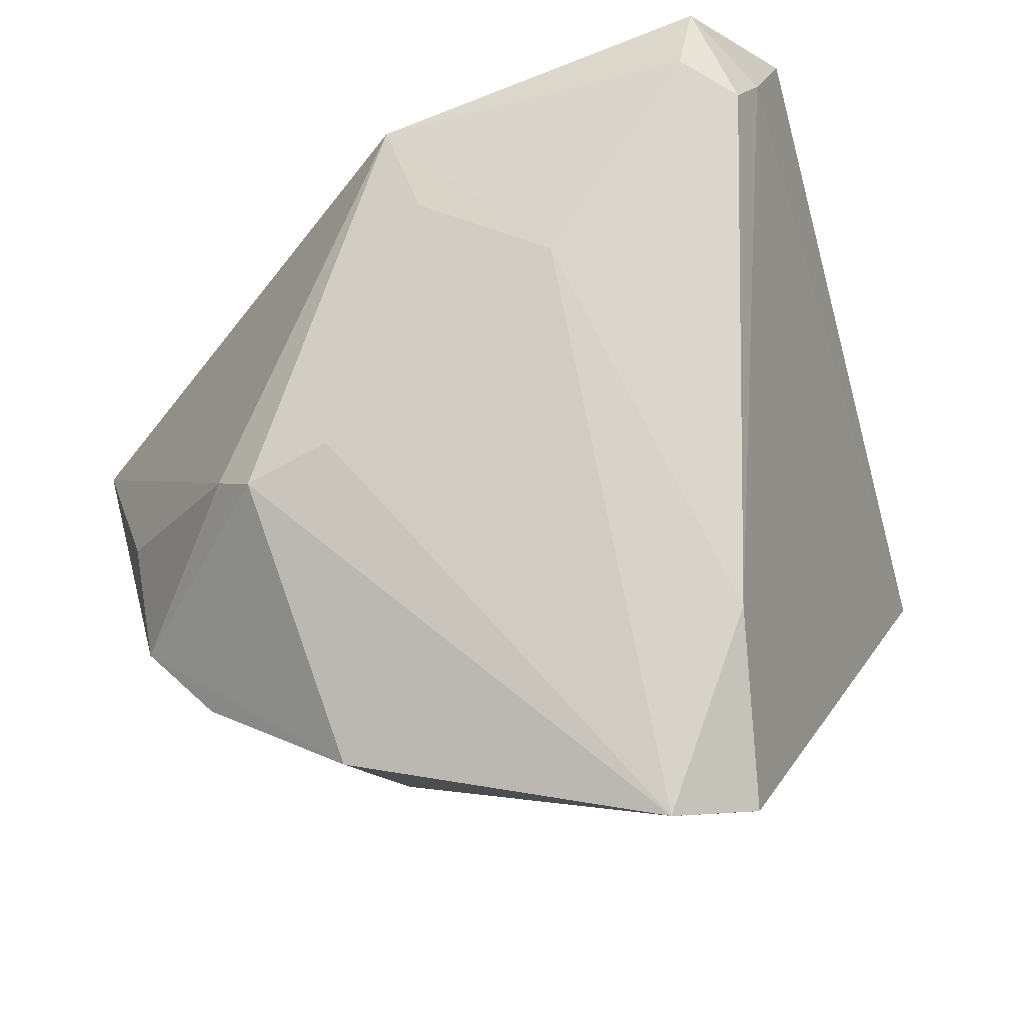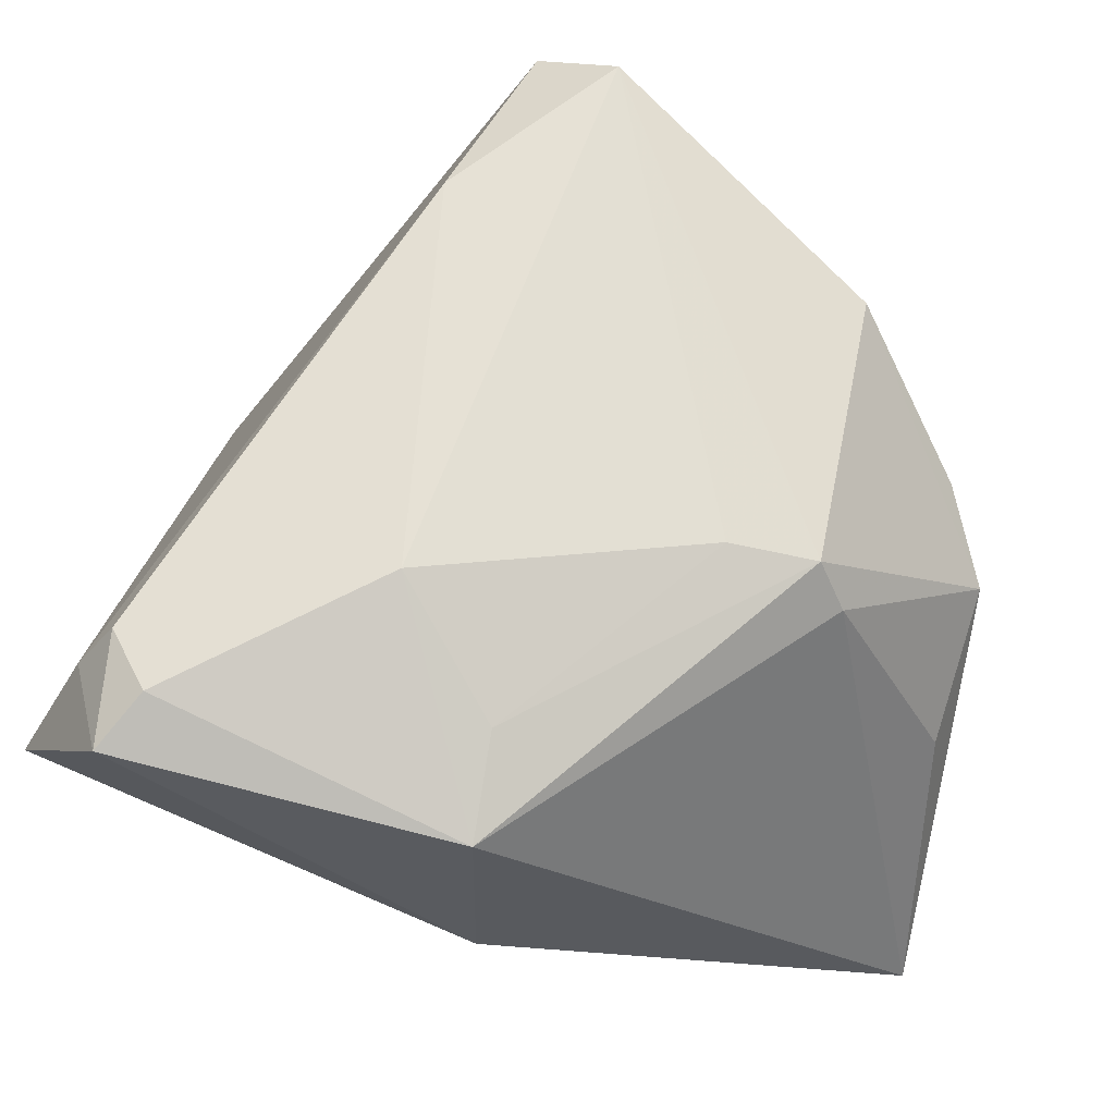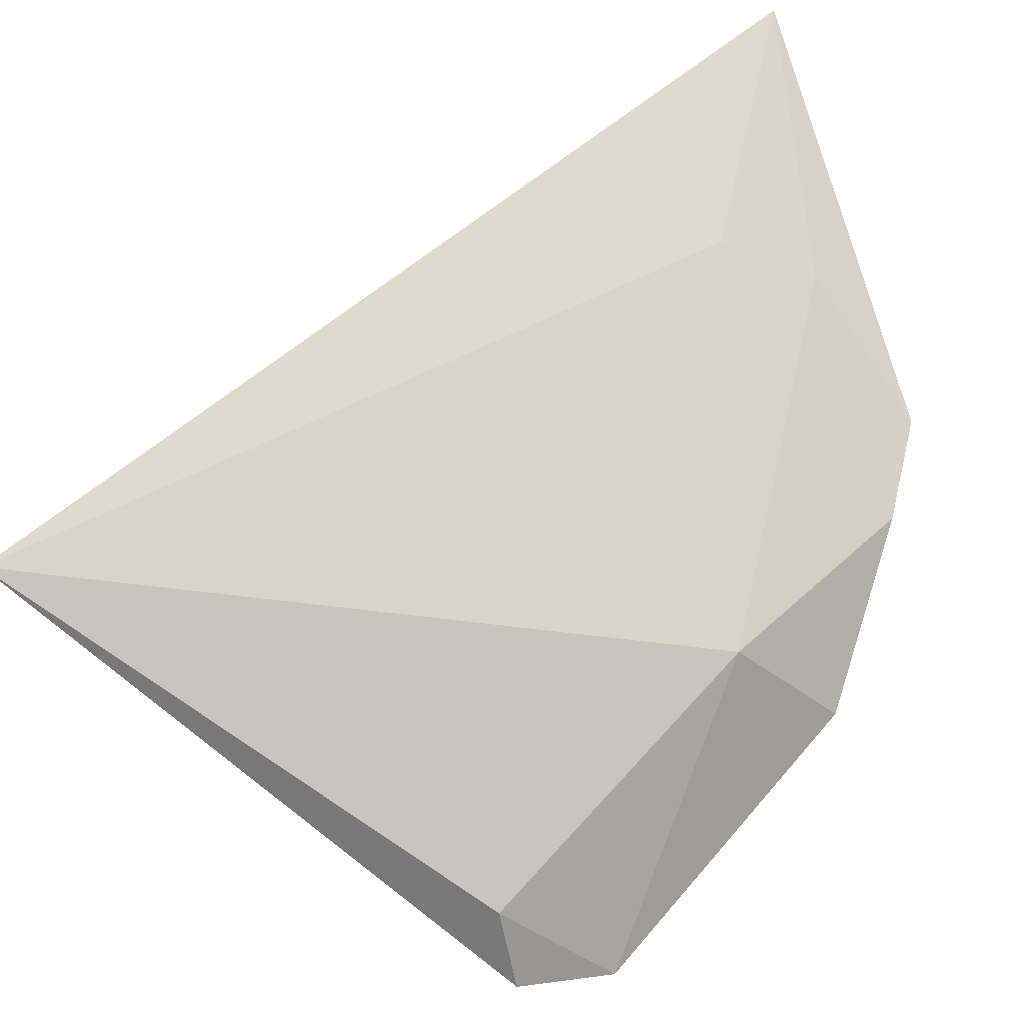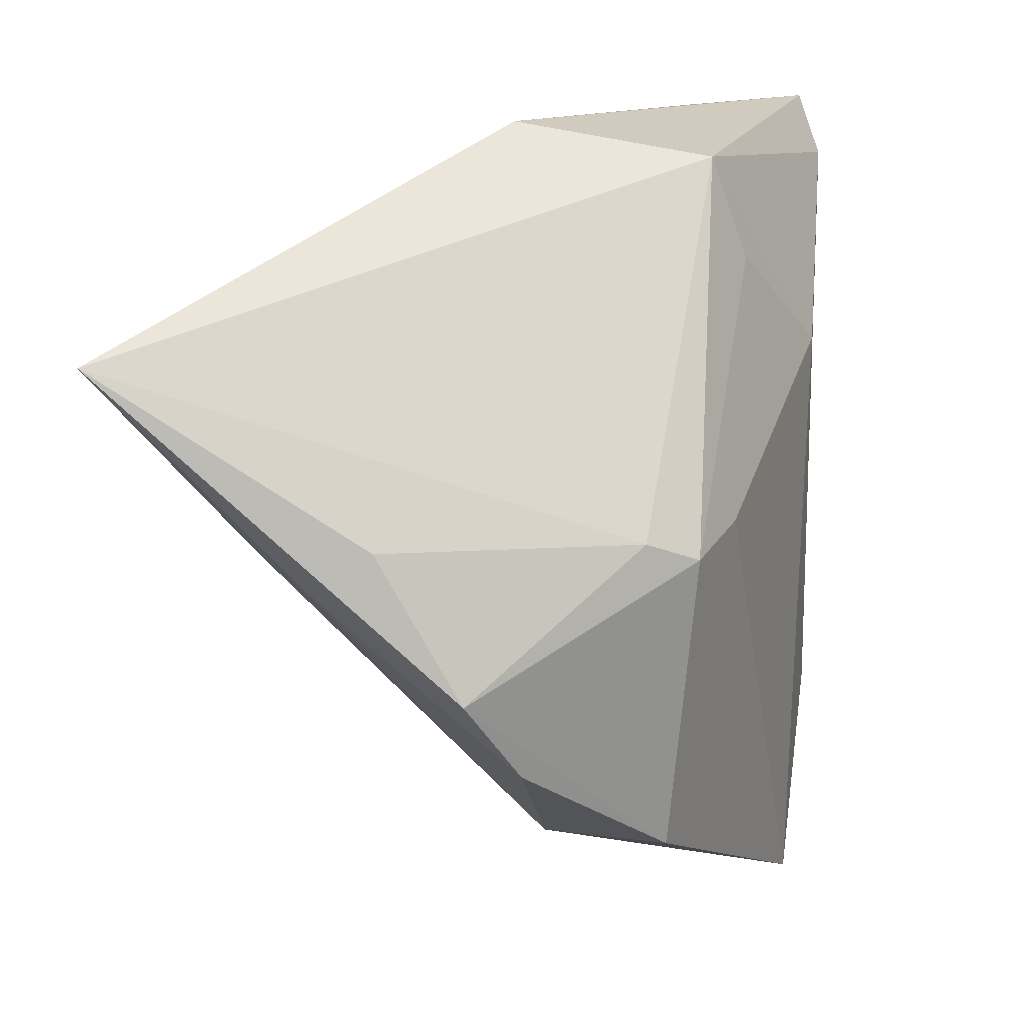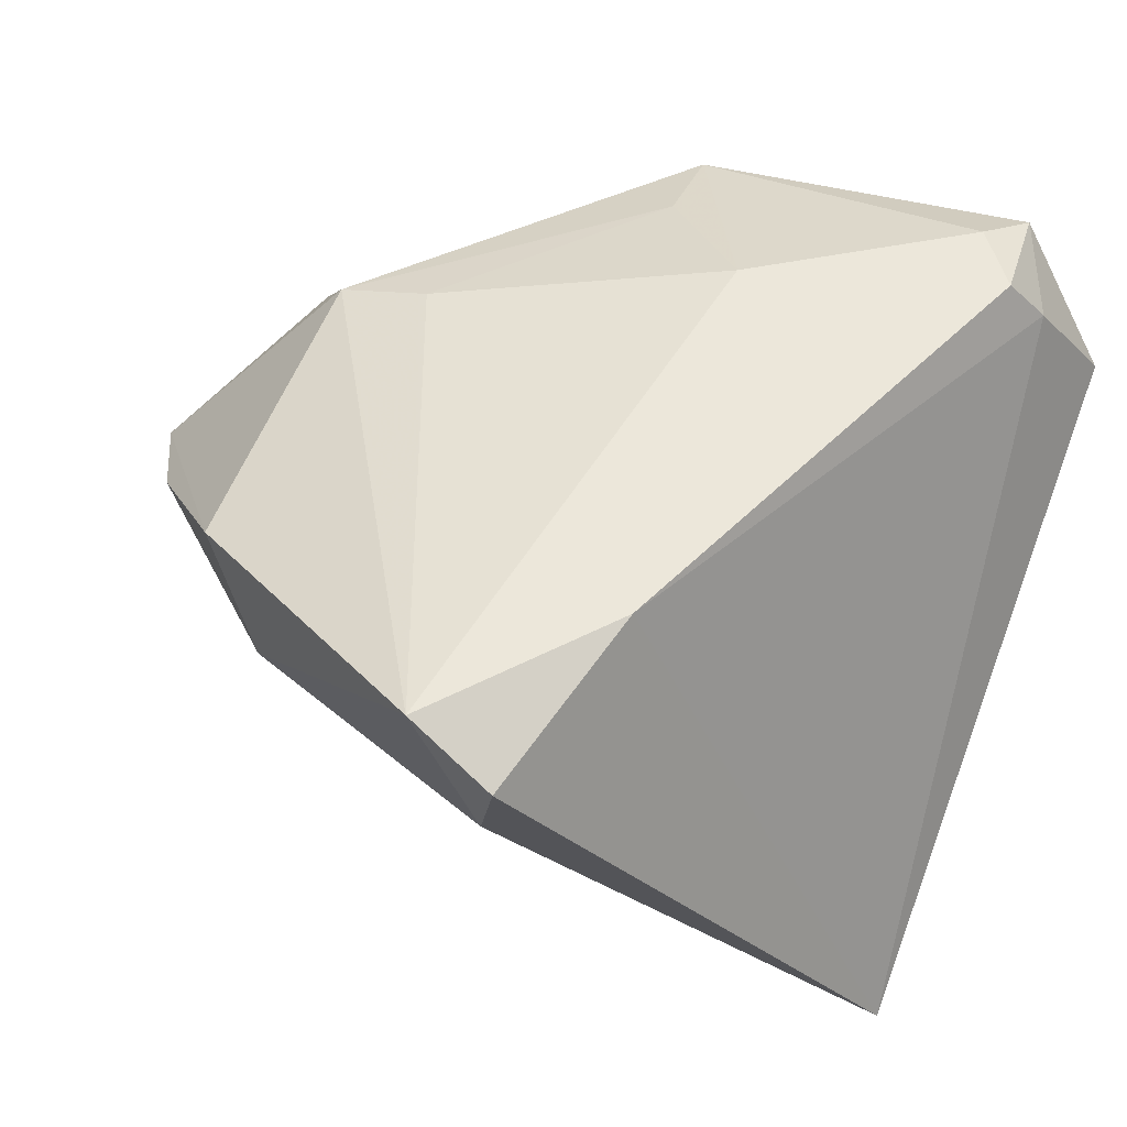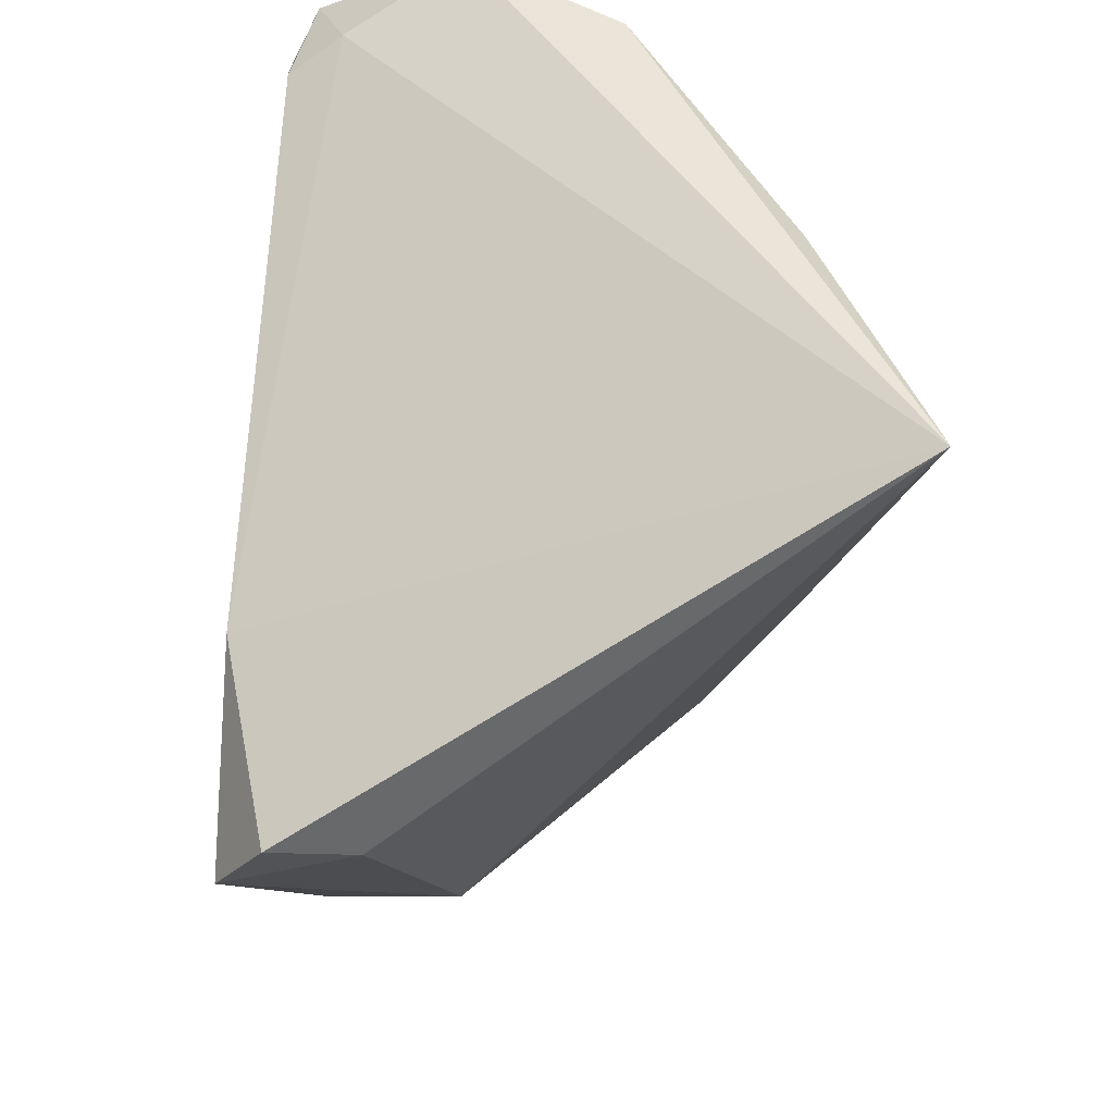
<metadata>
{"format":"obj","ext":"obj","renderer":"f3d","projection":"perspective","resolution":1024,"background":"white","views":[{"elev":76.9,"azim":-19.1,"up":"+Z"},{"elev":64.3,"azim":-167.9,"up":"+Z"},{"elev":-56.0,"azim":-155.7,"up":"+Y"},{"elev":20.1,"azim":-78.0,"up":"+Y"},{"elev":53.8,"azim":22.7,"up":"+Z"},{"elev":-38.3,"azim":85.6,"up":"+Y"}]}
</metadata>
<code>
v -0.04645 -0.01835 0.006852
v -0.006459 0.03415 -0.01506
v -0.005434 0.04185 -0.002637
v 0.008088 -0.05165 0.02556
v 0.03438 0.02661 0.0279
v -0.005022 0.03875 0.01955
v -0.02369 0.00329 0.02555
v 0.04293 0.02777 -0.006589
v 0.04439 -0.02866 -0.03482
v 0.04439 0.035 0.01008
v -0.001632 -0.04935 0.03031
v -0.05295 0.02505 -0.0366
v 0.04158 -0.0002508 -0.02374
v 0.007321 0.01525 0.03031
v -0.04743 0.0004271 -0.01505
v -0.03685 0.004787 0.01795
v 0.03321 0.03883 0.02527
v -0.004542 0.02749 0.02359
v 0.03822 0.02892 0.02237
v 0.01362 -0.0304 0.03031
v 0.005949 -0.05012 0.01612
v -0.03919 0.001366 -0.02311
v -0.0333 -0.03125 0.02024
v -0.02725 -0.03424 0.005522
v -0.05029 0.006732 -0.007577
v -0.05178 -0.008564 0.001961
v -0.03357 0.002224 0.02313
v 0.02938 0.03265 0.02824
f 10 9 8
f 12 6 3
f 10 8 3
f 13 9 12
f 12 8 13
f 13 8 9
f 12 9 22
f 9 24 22
f 11 24 21
f 21 24 9
f 2 8 12
f 12 3 2
f 2 3 8
f 6 28 17
f 10 3 17
f 17 3 6
f 23 24 11
f 11 27 23
f 7 27 11
f 16 6 12
f 16 27 6
f 19 9 10
f 19 20 9
f 10 17 19
f 4 21 9
f 9 20 4
f 11 21 4
f 4 20 11
f 26 23 27
f 27 16 26
f 14 28 6
f 14 7 11
f 11 20 14
f 6 27 18
f 27 7 18
f 18 14 6
f 7 14 18
f 20 19 5
f 28 14 5
f 5 14 20
f 5 17 28
f 5 19 17
f 15 26 12
f 12 22 15
f 15 22 24
f 24 23 1
f 23 26 1
f 1 15 24
f 26 15 1
f 25 16 12
f 12 26 25
f 25 26 16

</code>
